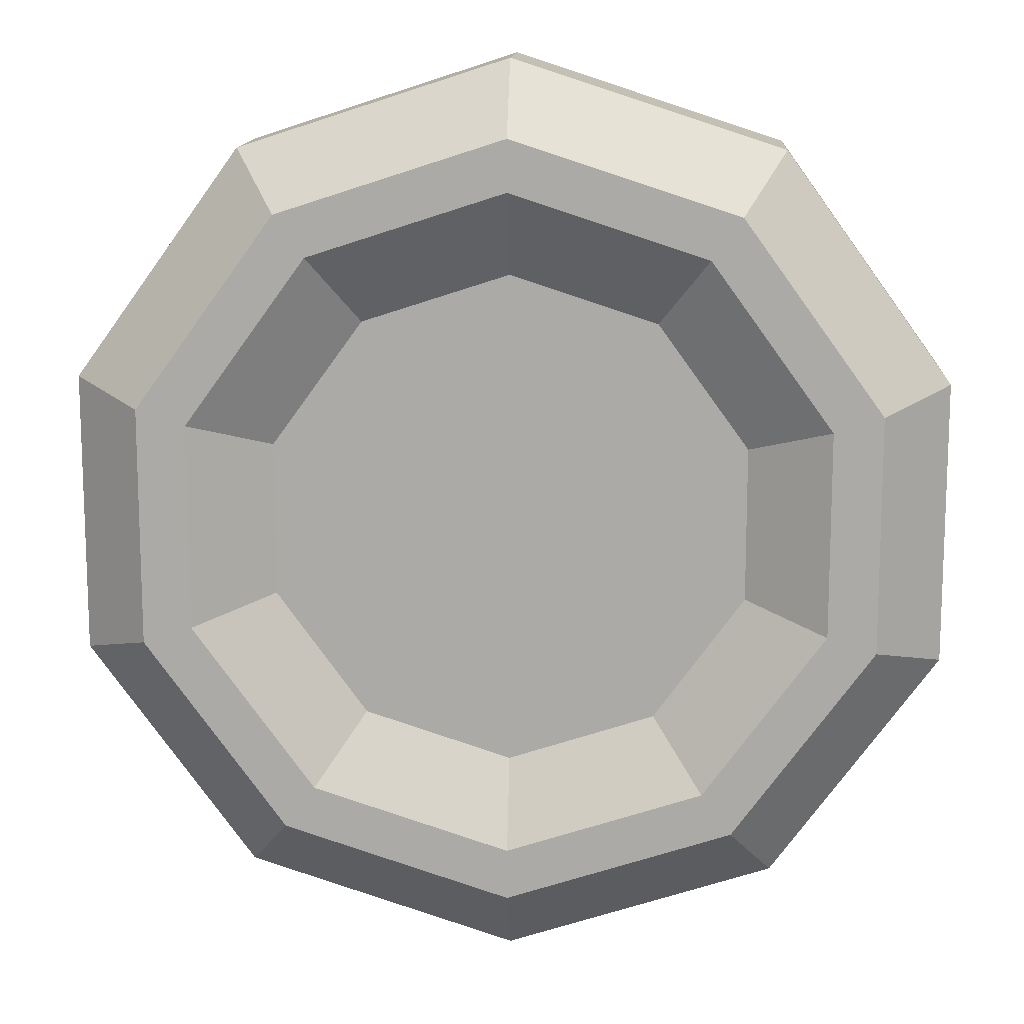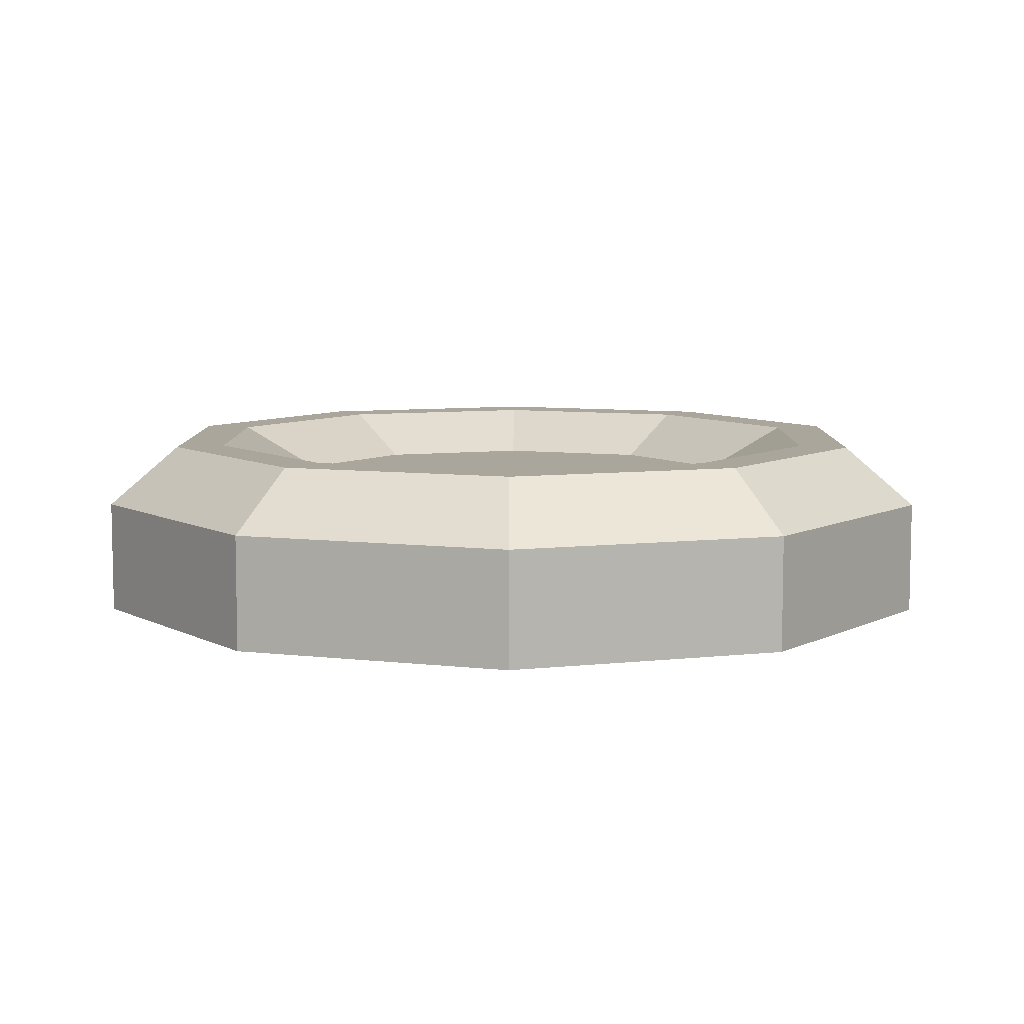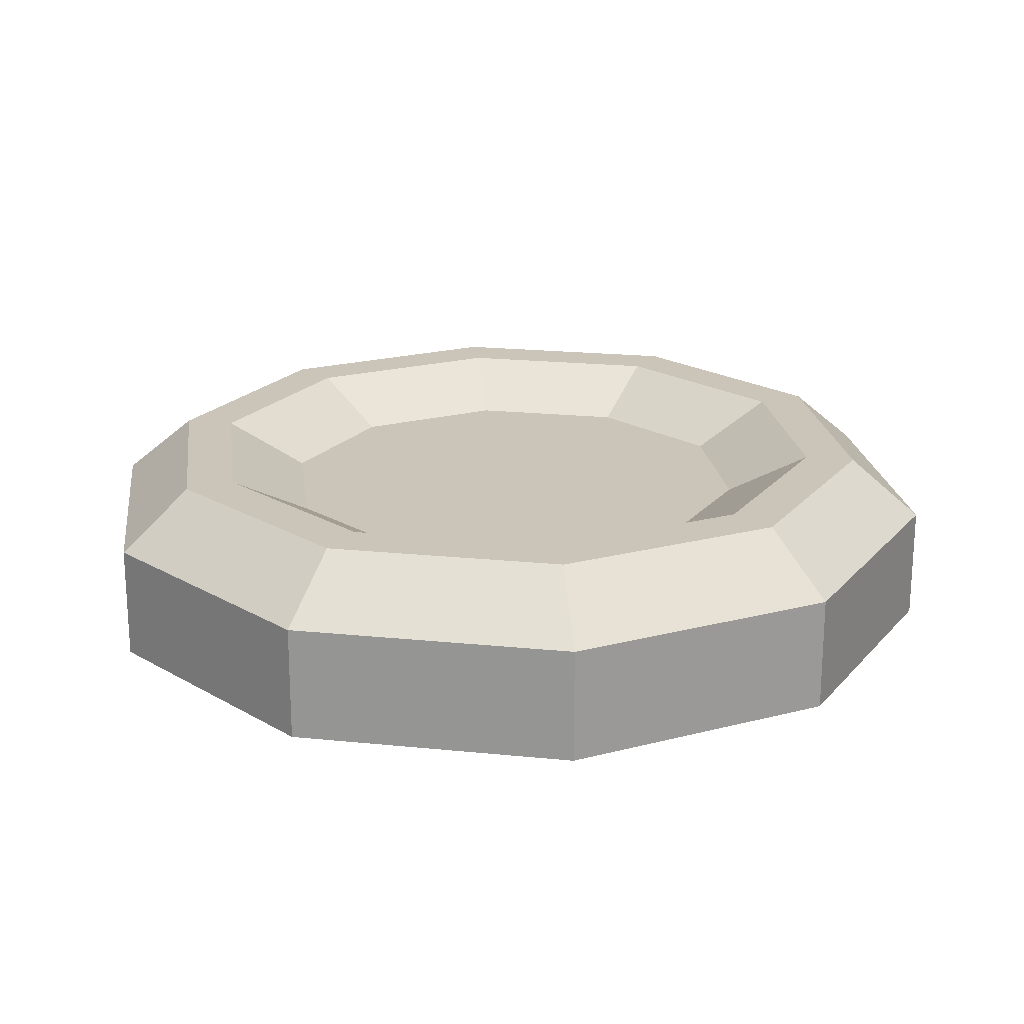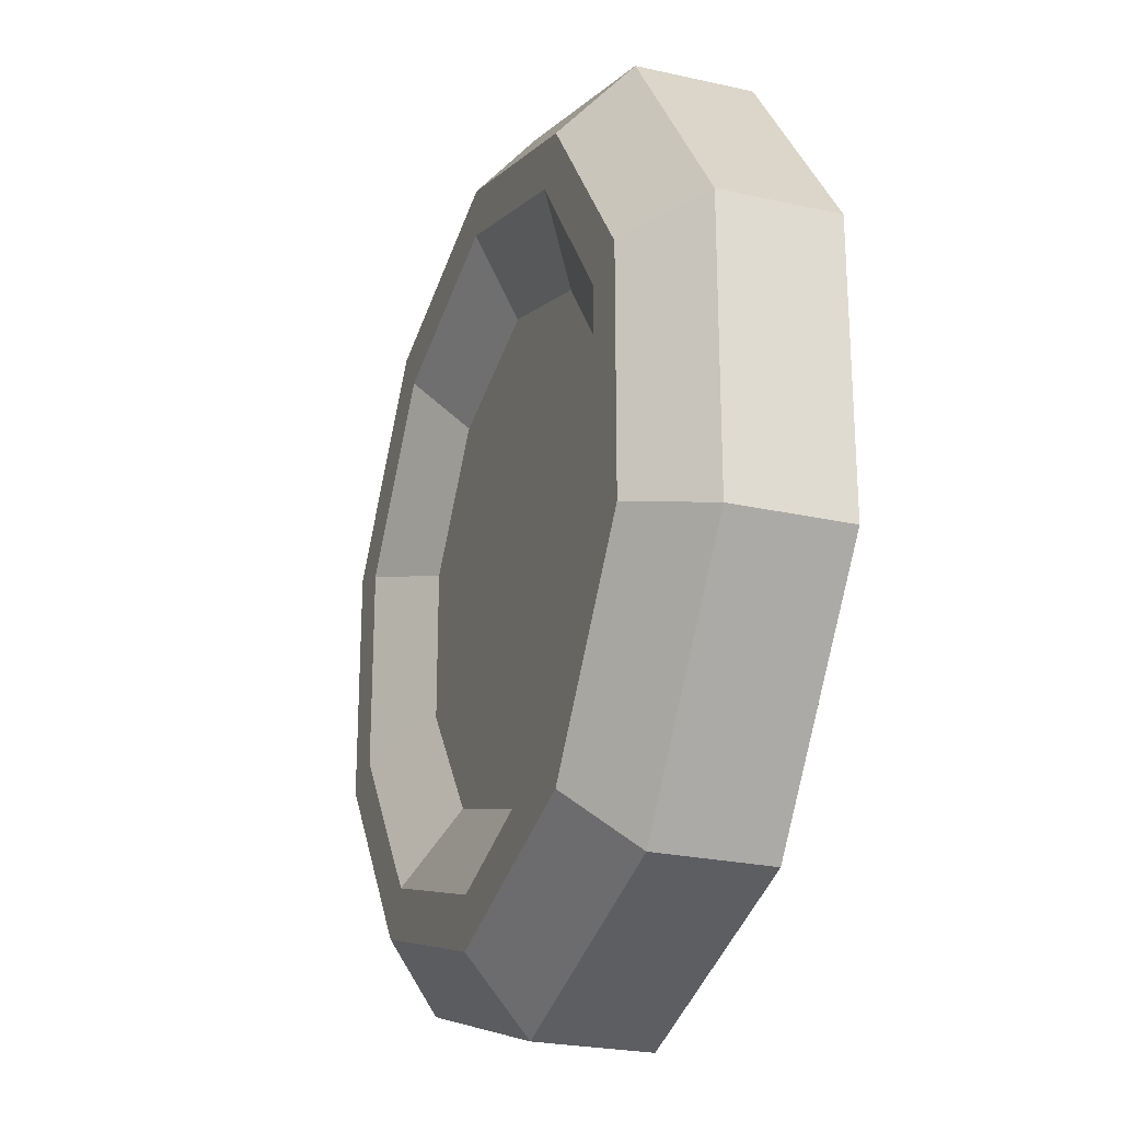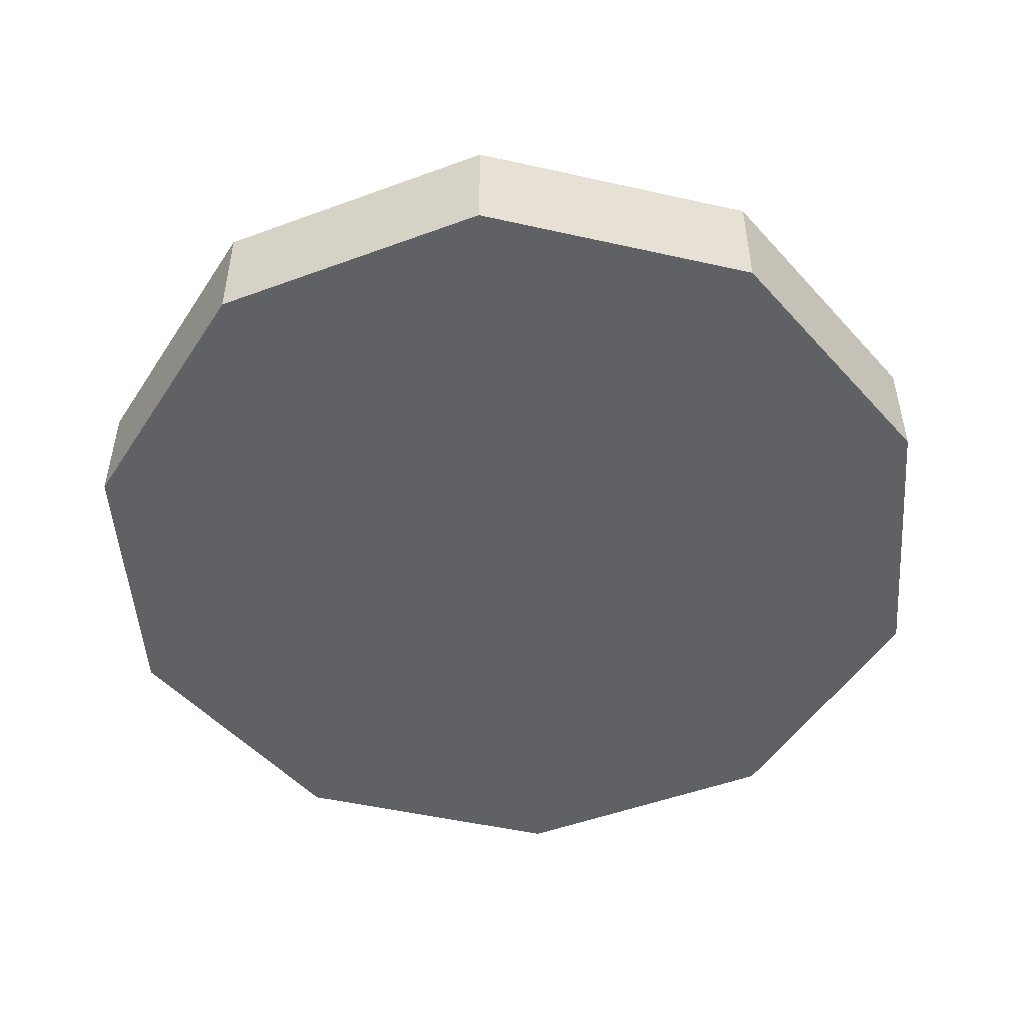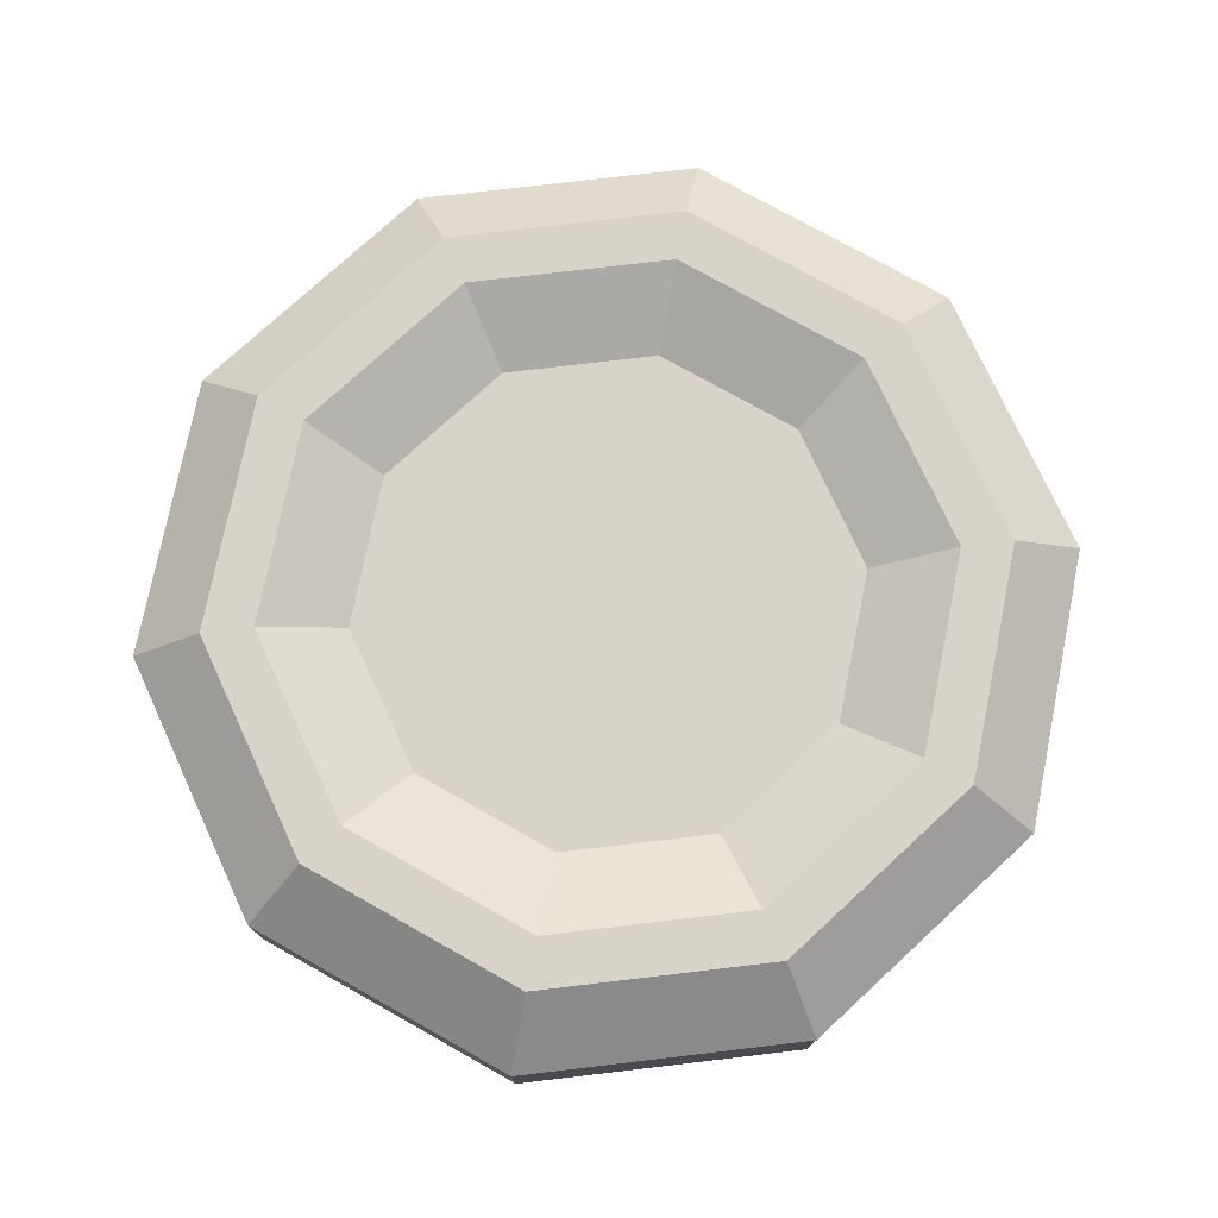
<metadata>
{"format":"obj","ext":"obj","renderer":"f3d","projection":"perspective","resolution":1024,"background":"white","views":[{"elev":13.3,"azim":-176.7,"up":"+Z"},{"elev":7.9,"azim":36.4,"up":"+Y"},{"elev":20.5,"azim":-151.5,"up":"+Y"},{"elev":-24.5,"azim":-110.3,"up":"+Z"},{"elev":-49.9,"azim":-139.9,"up":"+Y"},{"elev":76.1,"azim":83.3,"up":"+Y"}]}
</metadata>
<code>
g SM_Prop_TrashCan_Lid_01
v 0.2053 1.572e-07 0.2825
v 0.2053 0.08821 0.2825
v 0.3321 0.08821 0.1079
v 0.3321 1.572e-07 0.1079
v 0.3321 1.572e-07 0.1079
v 0.3321 0.08821 0.1079
v 0.3321 0.08821 -0.1079
v 0.3321 1.572e-07 -0.1079
v 0.3321 1.572e-07 -0.1079
v 0.3321 0.08821 -0.1079
v 0.2053 0.08821 -0.2825
v 0.2053 1.572e-07 -0.2825
v 0.2053 1.572e-07 -0.2825
v 0.2053 0.08821 -0.2825
v -1.364e-06 0.08821 -0.3492
v -1.364e-06 1.572e-07 -0.3492
v -1.364e-06 1.572e-07 -0.3492
v -1.364e-06 0.08821 -0.3492
v -0.2053 0.08821 -0.2825
v -0.2053 1.572e-07 -0.2825
v -0.2053 1.572e-07 -0.2825
v -0.2053 0.08821 -0.2825
v -0.3321 0.08821 -0.1079
v -0.3321 1.572e-07 -0.1079
v -0.3321 1.572e-07 -0.1079
v -0.3321 0.08821 -0.1079
v -0.3321 0.08821 0.1079
v -0.3321 1.572e-07 0.1079
v -0.3321 1.572e-07 0.1079
v -0.3321 0.08821 0.1079
v -0.2053 0.08821 0.2825
v -0.2053 1.572e-07 0.2825
v -0.2053 1.572e-07 0.2825
v -0.2053 0.08821 0.2825
v -1.364e-06 0.08821 0.3492
v -1.364e-06 1.572e-07 0.3492
v -1.364e-06 1.572e-07 0.3492
v -1.364e-06 0.08821 0.3492
v 0.2053 0.08821 0.2825
v 0.2053 1.572e-07 0.2825
v 0.2053 0.08821 0.2825
v 0.1725 0.1342 0.2375
v 0.2792 0.1342 0.09071
v 0.3321 0.08821 0.1079
v 0.3321 0.08821 0.1079
v 0.2792 0.1342 0.09071
v 0.2792 0.1342 -0.0907
v 0.3321 0.08821 -0.1079
v 0.3321 0.08821 -0.1079
v 0.2792 0.1342 -0.0907
v 0.1725 0.1342 -0.2375
v 0.2053 0.08821 -0.2825
v 0.2053 0.08821 -0.2825
v 0.1725 0.1342 -0.2375
v -1.364e-06 0.1342 -0.2935
v -1.364e-06 0.08821 -0.3492
v -1.364e-06 0.08821 -0.3492
v -1.364e-06 0.1342 -0.2935
v -0.1725 0.1342 -0.2375
v -0.2053 0.08821 -0.2825
v -0.2053 0.08821 -0.2825
v -0.1725 0.1342 -0.2375
v -0.2792 0.1342 -0.0907
v -0.3321 0.08821 -0.1079
v -0.3321 0.08821 -0.1079
v -0.2792 0.1342 -0.0907
v -0.2792 0.1342 0.09071
v -0.3321 0.08821 0.1079
v -0.3321 0.08821 0.1079
v -0.2792 0.1342 0.09071
v -0.1725 0.1342 0.2375
v -0.2053 0.08821 0.2825
v -0.2053 0.08821 0.2825
v -0.1725 0.1342 0.2375
v -1.364e-06 0.1342 0.2935
v -1.364e-06 0.08821 0.3492
v -1.364e-06 0.08821 0.3492
v -1.364e-06 0.1342 0.2935
v 0.1725 0.1342 0.2375
v 0.2053 0.08821 0.2825
v 0.1496 0.1342 0.2059
v 0.1117 0.1006 0.1538
v 0.1808 0.1006 0.05875
v 0.242 0.1342 0.07865
v 0.242 0.1342 0.07865
v 0.1808 0.1006 0.05875
v 0.1808 0.1006 -0.05874
v 0.242 0.1342 -0.07864
v 0.242 0.1342 -0.07864
v 0.1808 0.1006 -0.05874
v 0.1117 0.1006 -0.1538
v 0.1496 0.1342 -0.2059
v 0.1496 0.1342 -0.2059
v 0.1117 0.1006 -0.1538
v -1.364e-06 0.1006 -0.1901
v -1.364e-06 0.1342 -0.2545
v -1.364e-06 0.1342 -0.2545
v -1.364e-06 0.1006 -0.1901
v -0.1117 0.1006 -0.1538
v -0.1496 0.1342 -0.2059
v -0.1496 0.1342 -0.2059
v -0.1117 0.1006 -0.1538
v -0.1808 0.1006 -0.05874
v -0.242 0.1342 -0.07864
v -0.242 0.1342 -0.07864
v -0.1808 0.1006 -0.05874
v -0.1808 0.1006 0.05875
v -0.242 0.1342 0.07865
v -0.242 0.1342 0.07865
v -0.1808 0.1006 0.05875
v -0.1117 0.1006 0.1538
v -0.1496 0.1342 0.2059
v -0.1496 0.1342 0.2059
v -0.1117 0.1006 0.1538
v -1.364e-06 0.1006 0.1901
v -1.364e-06 0.1342 0.2545
v -1.364e-06 0.1342 0.2545
v -1.364e-06 0.1006 0.1901
v 0.1117 0.1006 0.1538
v 0.1496 0.1342 0.2059
v 0.3321 1.572e-07 0.1079
v -1.364e-06 1.572e-07 -2.861e-06
v 0.2053 1.572e-07 0.2825
v 0.3321 1.572e-07 -0.1079
v -1.364e-06 1.572e-07 0.3492
v 0.2053 1.572e-07 -0.2825
v -0.2053 1.572e-07 0.2825
v -1.364e-06 1.572e-07 -0.3492
v -0.3321 1.572e-07 0.1079
v -0.2053 1.572e-07 -0.2825
v -0.3321 1.572e-07 -0.1079
v 0.1808 0.1006 0.05875
v 0.1117 0.1006 0.1538
v -1.364e-06 0.1006 -1.431e-06
v 0.1808 0.1006 -0.05874
v -1.364e-06 0.1006 0.1901
v 0.1117 0.1006 -0.1538
v -0.1117 0.1006 0.1538
v -1.364e-06 0.1006 -0.1901
v -0.1808 0.1006 0.05875
v -0.1117 0.1006 -0.1538
v -0.1808 0.1006 -0.05874
v 0.1725 0.1342 0.2375
v 0.1496 0.1342 0.2059
v 0.242 0.1342 0.07865
v 0.2792 0.1342 0.09071
v -1.364e-06 0.1342 0.2935
v 0.242 0.1342 -0.07864
v -1.364e-06 0.1342 0.2545
v 0.2792 0.1342 -0.0907
v -0.1725 0.1342 0.2375
v 0.1496 0.1342 -0.2059
v -0.1496 0.1342 0.2059
v 0.1725 0.1342 -0.2375
v -0.2792 0.1342 0.09071
v -1.364e-06 0.1342 -0.2545
v -0.242 0.1342 0.07865
v -1.364e-06 0.1342 -0.2935
v -0.2792 0.1342 -0.0907
v -0.1496 0.1342 -0.2059
v -0.242 0.1342 -0.07864
v -0.1725 0.1342 -0.2375
g SM_Prop_TrashCan_Lid_01_0
f 3 2 1
f 4 3 1
f 7 6 5
f 8 7 5
f 11 10 9
f 12 11 9
f 15 14 13
f 16 15 13
f 19 18 17
f 20 19 17
f 23 22 21
f 24 23 21
f 27 26 25
f 28 27 25
f 31 30 29
f 32 31 29
f 35 34 33
f 36 35 33
f 39 38 37
f 40 39 37
f 43 42 41
f 44 43 41
f 47 46 45
f 48 47 45
f 51 50 49
f 52 51 49
f 55 54 53
f 56 55 53
f 59 58 57
f 60 59 57
f 63 62 61
f 64 63 61
f 67 66 65
f 68 67 65
f 71 70 69
f 72 71 69
f 75 74 73
f 76 75 73
f 79 78 77
f 80 79 77
f 83 82 81
f 84 83 81
f 87 86 85
f 88 87 85
f 91 90 89
f 92 91 89
f 95 94 93
f 96 95 93
f 99 98 97
f 100 99 97
f 103 102 101
f 104 103 101
f 107 106 105
f 108 107 105
f 111 110 109
f 112 111 109
f 115 114 113
f 116 115 113
f 119 118 117
f 120 119 117
f 123 122 121
f 121 122 124
f 125 122 123
f 124 122 126
f 127 122 125
f 126 122 128
f 129 122 127
f 128 122 130
f 131 122 129
f 130 122 131
f 134 133 132
f 134 132 135
f 134 136 133
f 134 135 137
f 134 138 136
f 134 137 139
f 134 140 138
f 134 139 141
f 134 142 140
f 134 141 142
f 145 144 143
f 146 145 143
f 143 144 147
f 148 145 146
f 144 149 147
f 150 148 146
f 147 149 151
f 152 148 150
f 149 153 151
f 154 152 150
f 151 153 155
f 156 152 154
f 153 157 155
f 158 156 154
f 155 157 159
f 160 156 158
f 157 161 159
f 162 160 158
f 159 161 162
f 161 160 162

</code>
